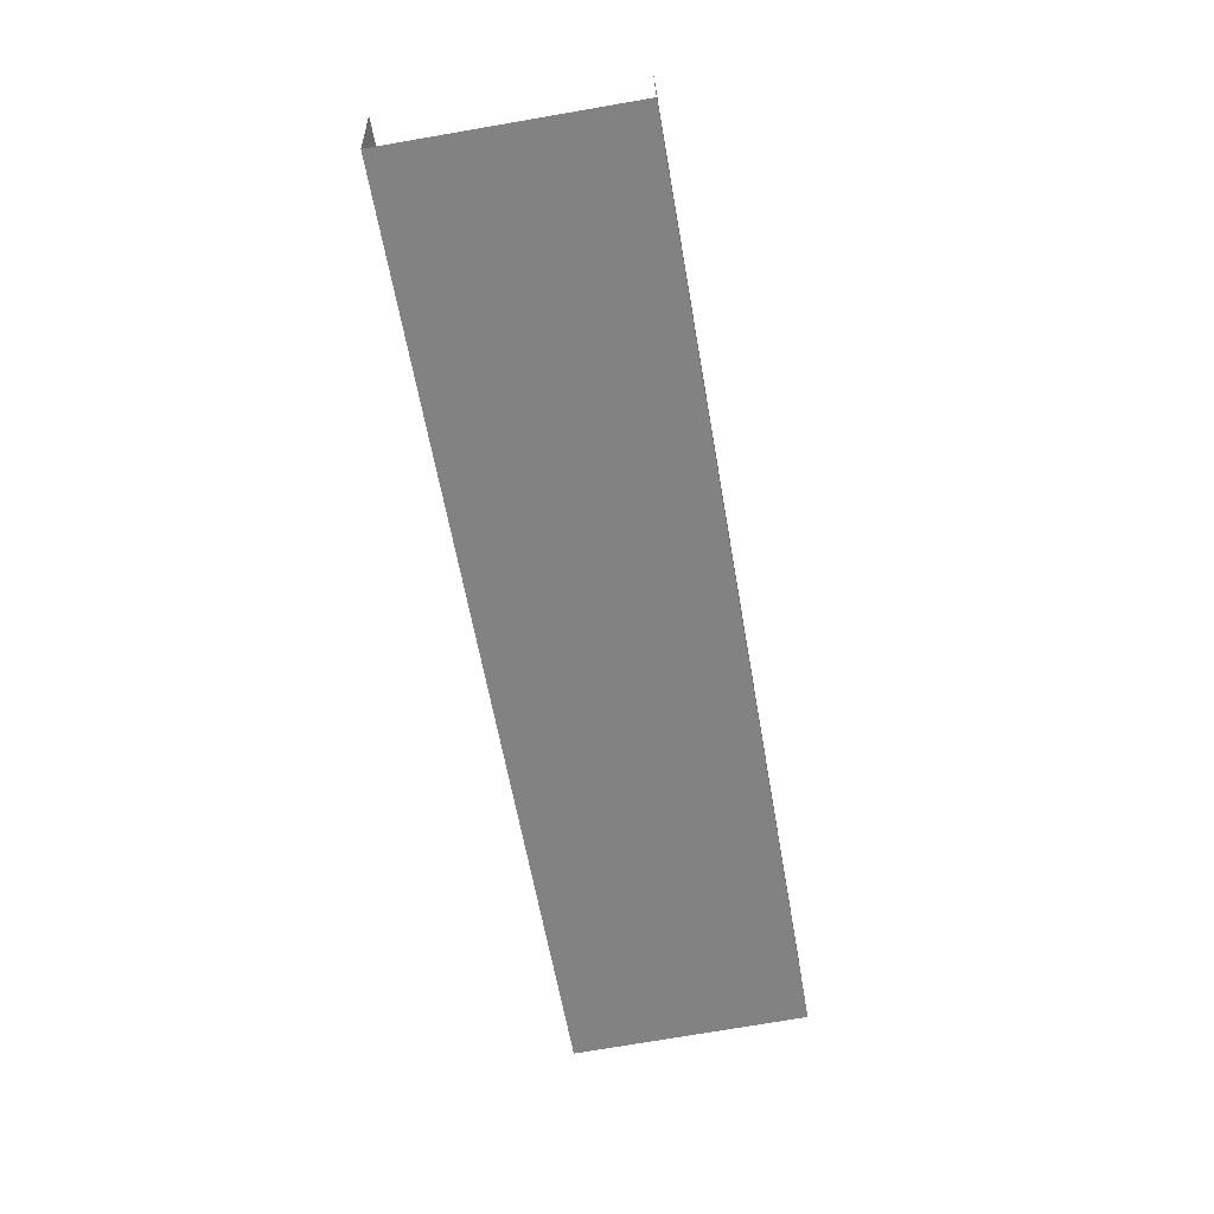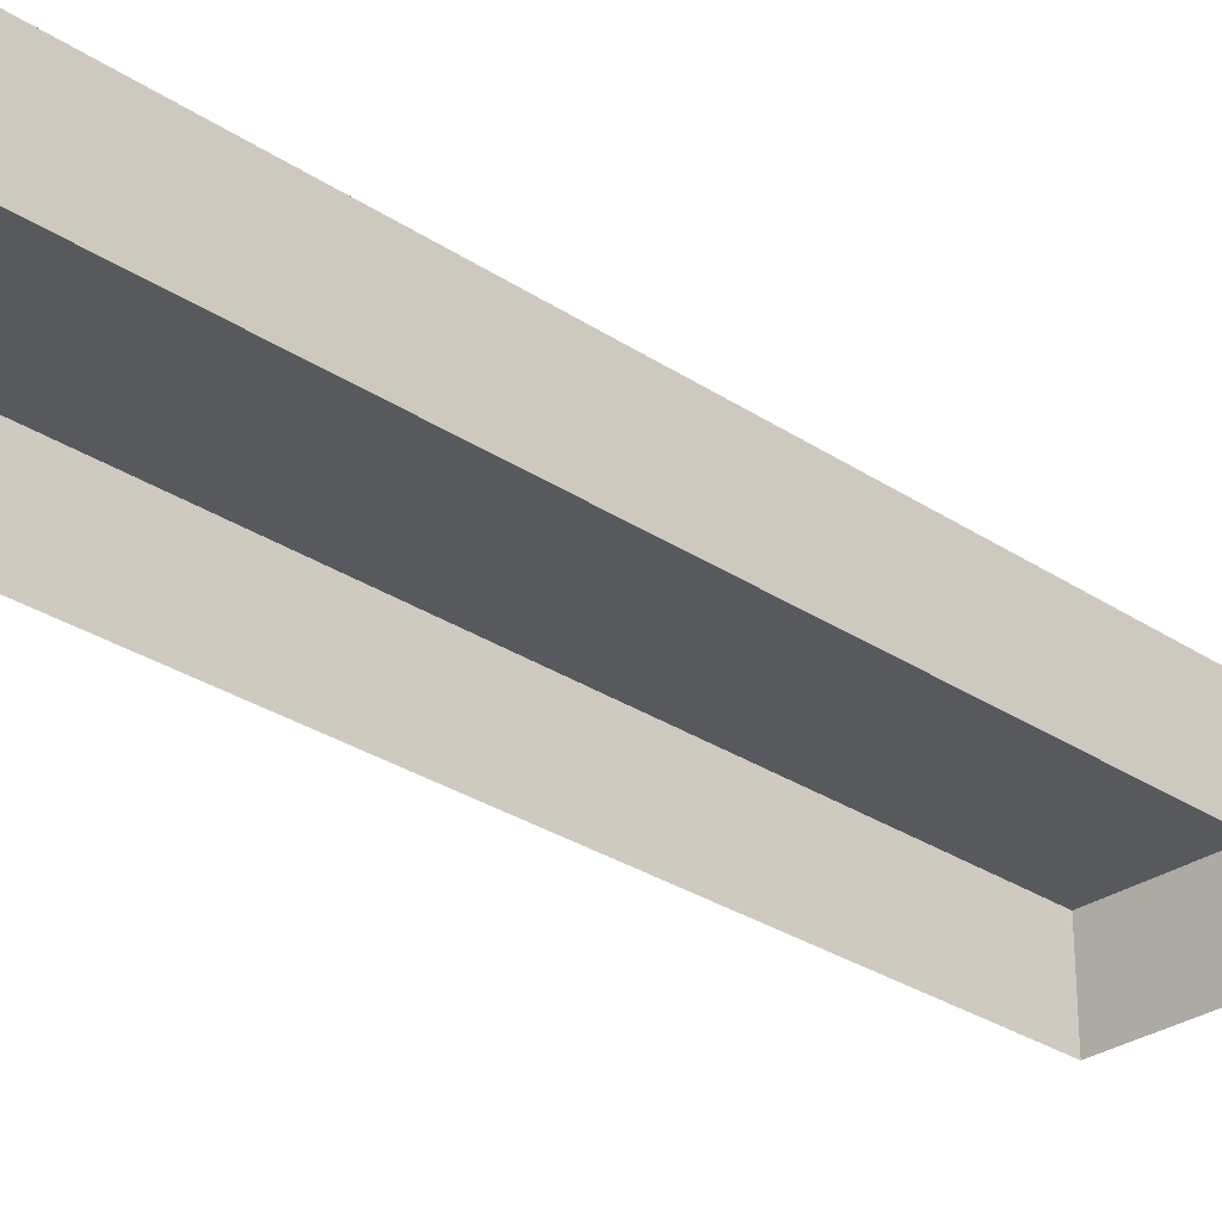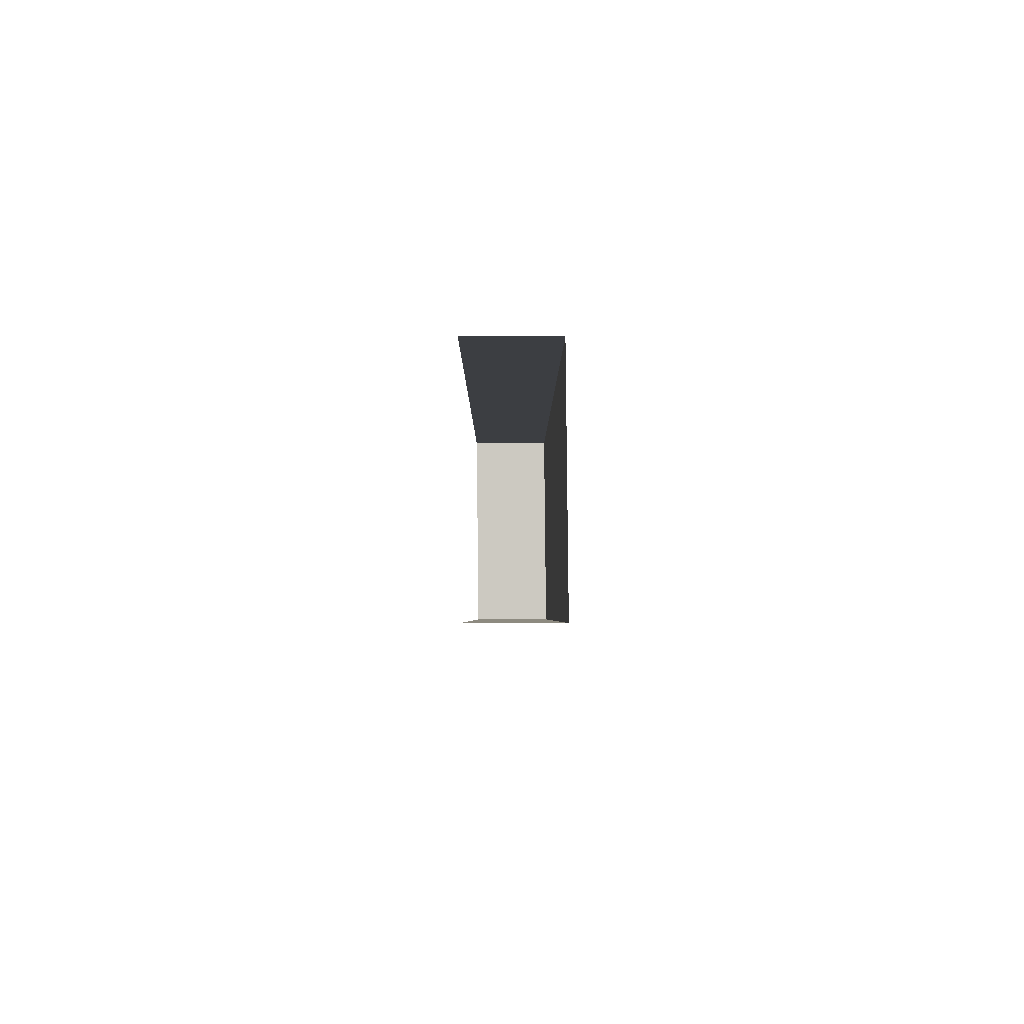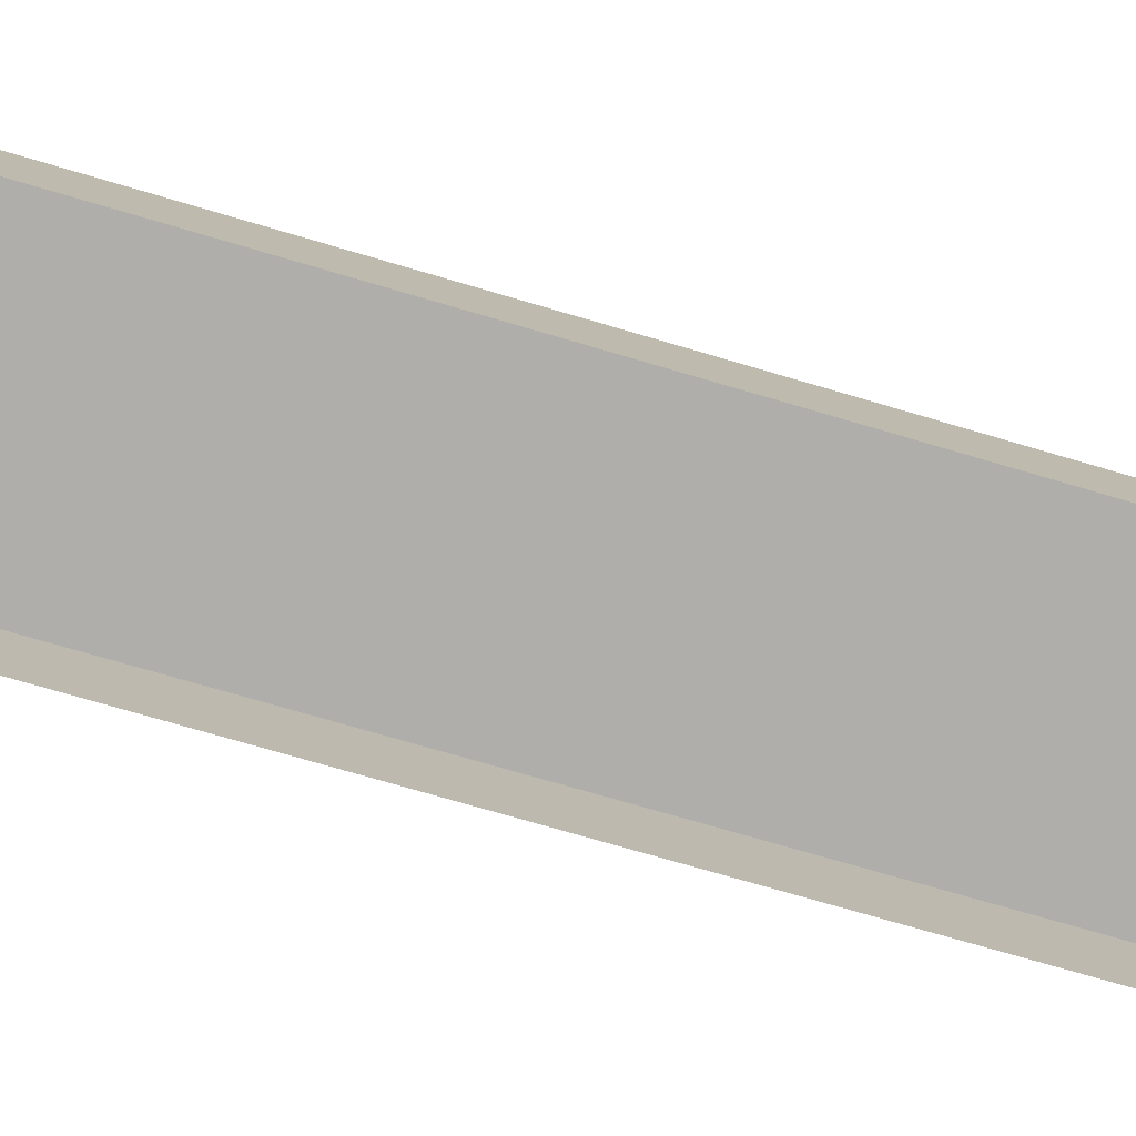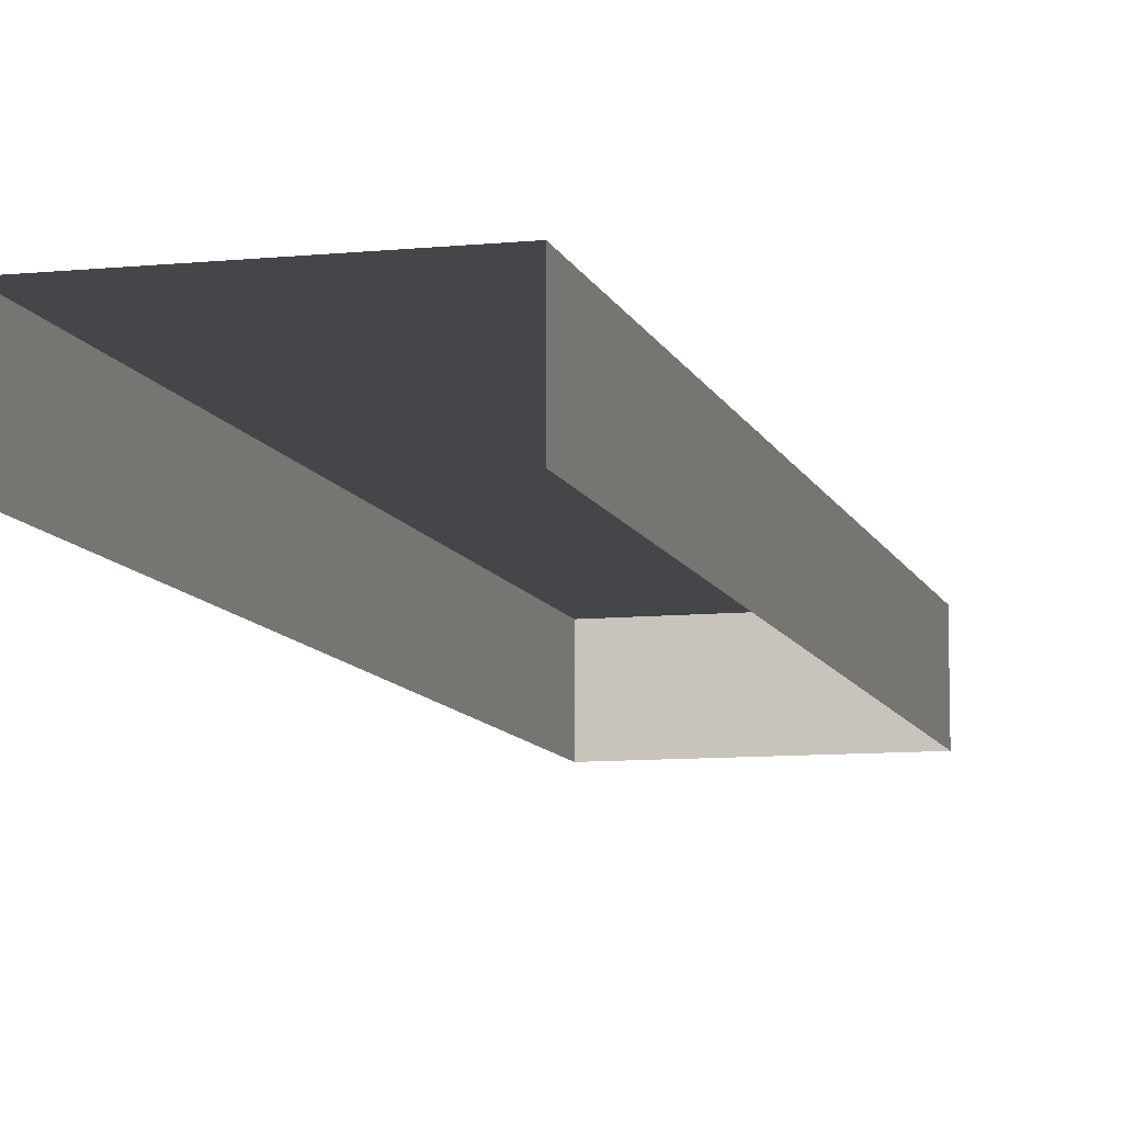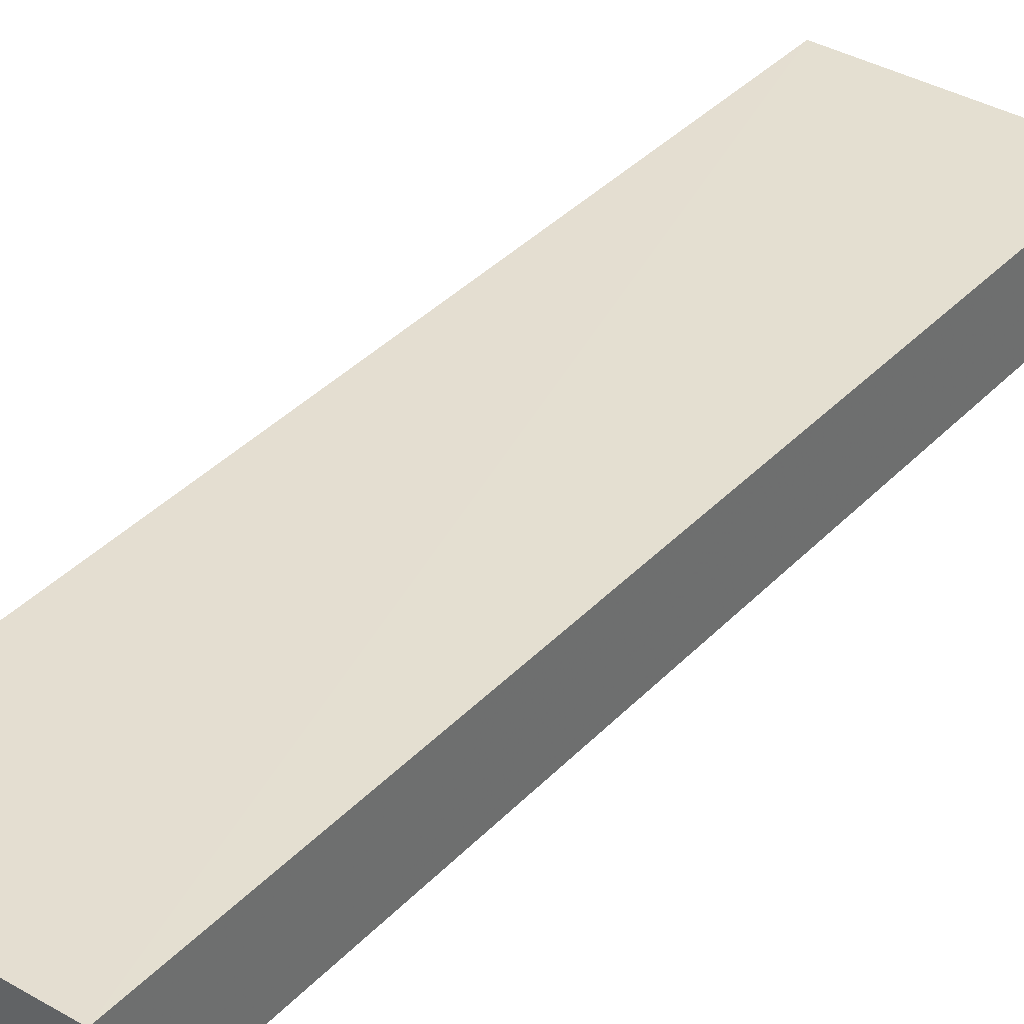
<metadata>
{"format":"obj","ext":"obj","renderer":"f3d","projection":"perspective","resolution":1024,"background":"white","views":[{"elev":29.3,"azim":-1.7,"up":"+Y"},{"elev":-29.4,"azim":-124.6,"up":"+Z"},{"elev":77.0,"azim":-90.6,"up":"+Y"},{"elev":-77.9,"azim":-96.2,"up":"+Z"},{"elev":-9.5,"azim":-155.2,"up":"+Z"},{"elev":36.6,"azim":46.9,"up":"+Z"}]}
</metadata>
<code>
v -2.202e+05 -1.25e+05 13.01
v -2.202e+05 -1.25e+05 13.01
v -2.202e+05 -1.251e+05 13.01
v -2.202e+05 -1.251e+05 13.01
v -2.202e+05 -1.25e+05 13.8
v -2.202e+05 -1.251e+05 13.8
v -2.202e+05 -1.251e+05 13.8
v -2.202e+05 -1.25e+05 13.8
f 1 2 3
f 4 1 3
f 5 2 1
f 5 8 2
f 5 6 7
f 8 5 7
f 8 3 2
f 8 7 3
f 7 4 3
f 7 6 4
f 5 1 4
f 6 5 4

</code>
